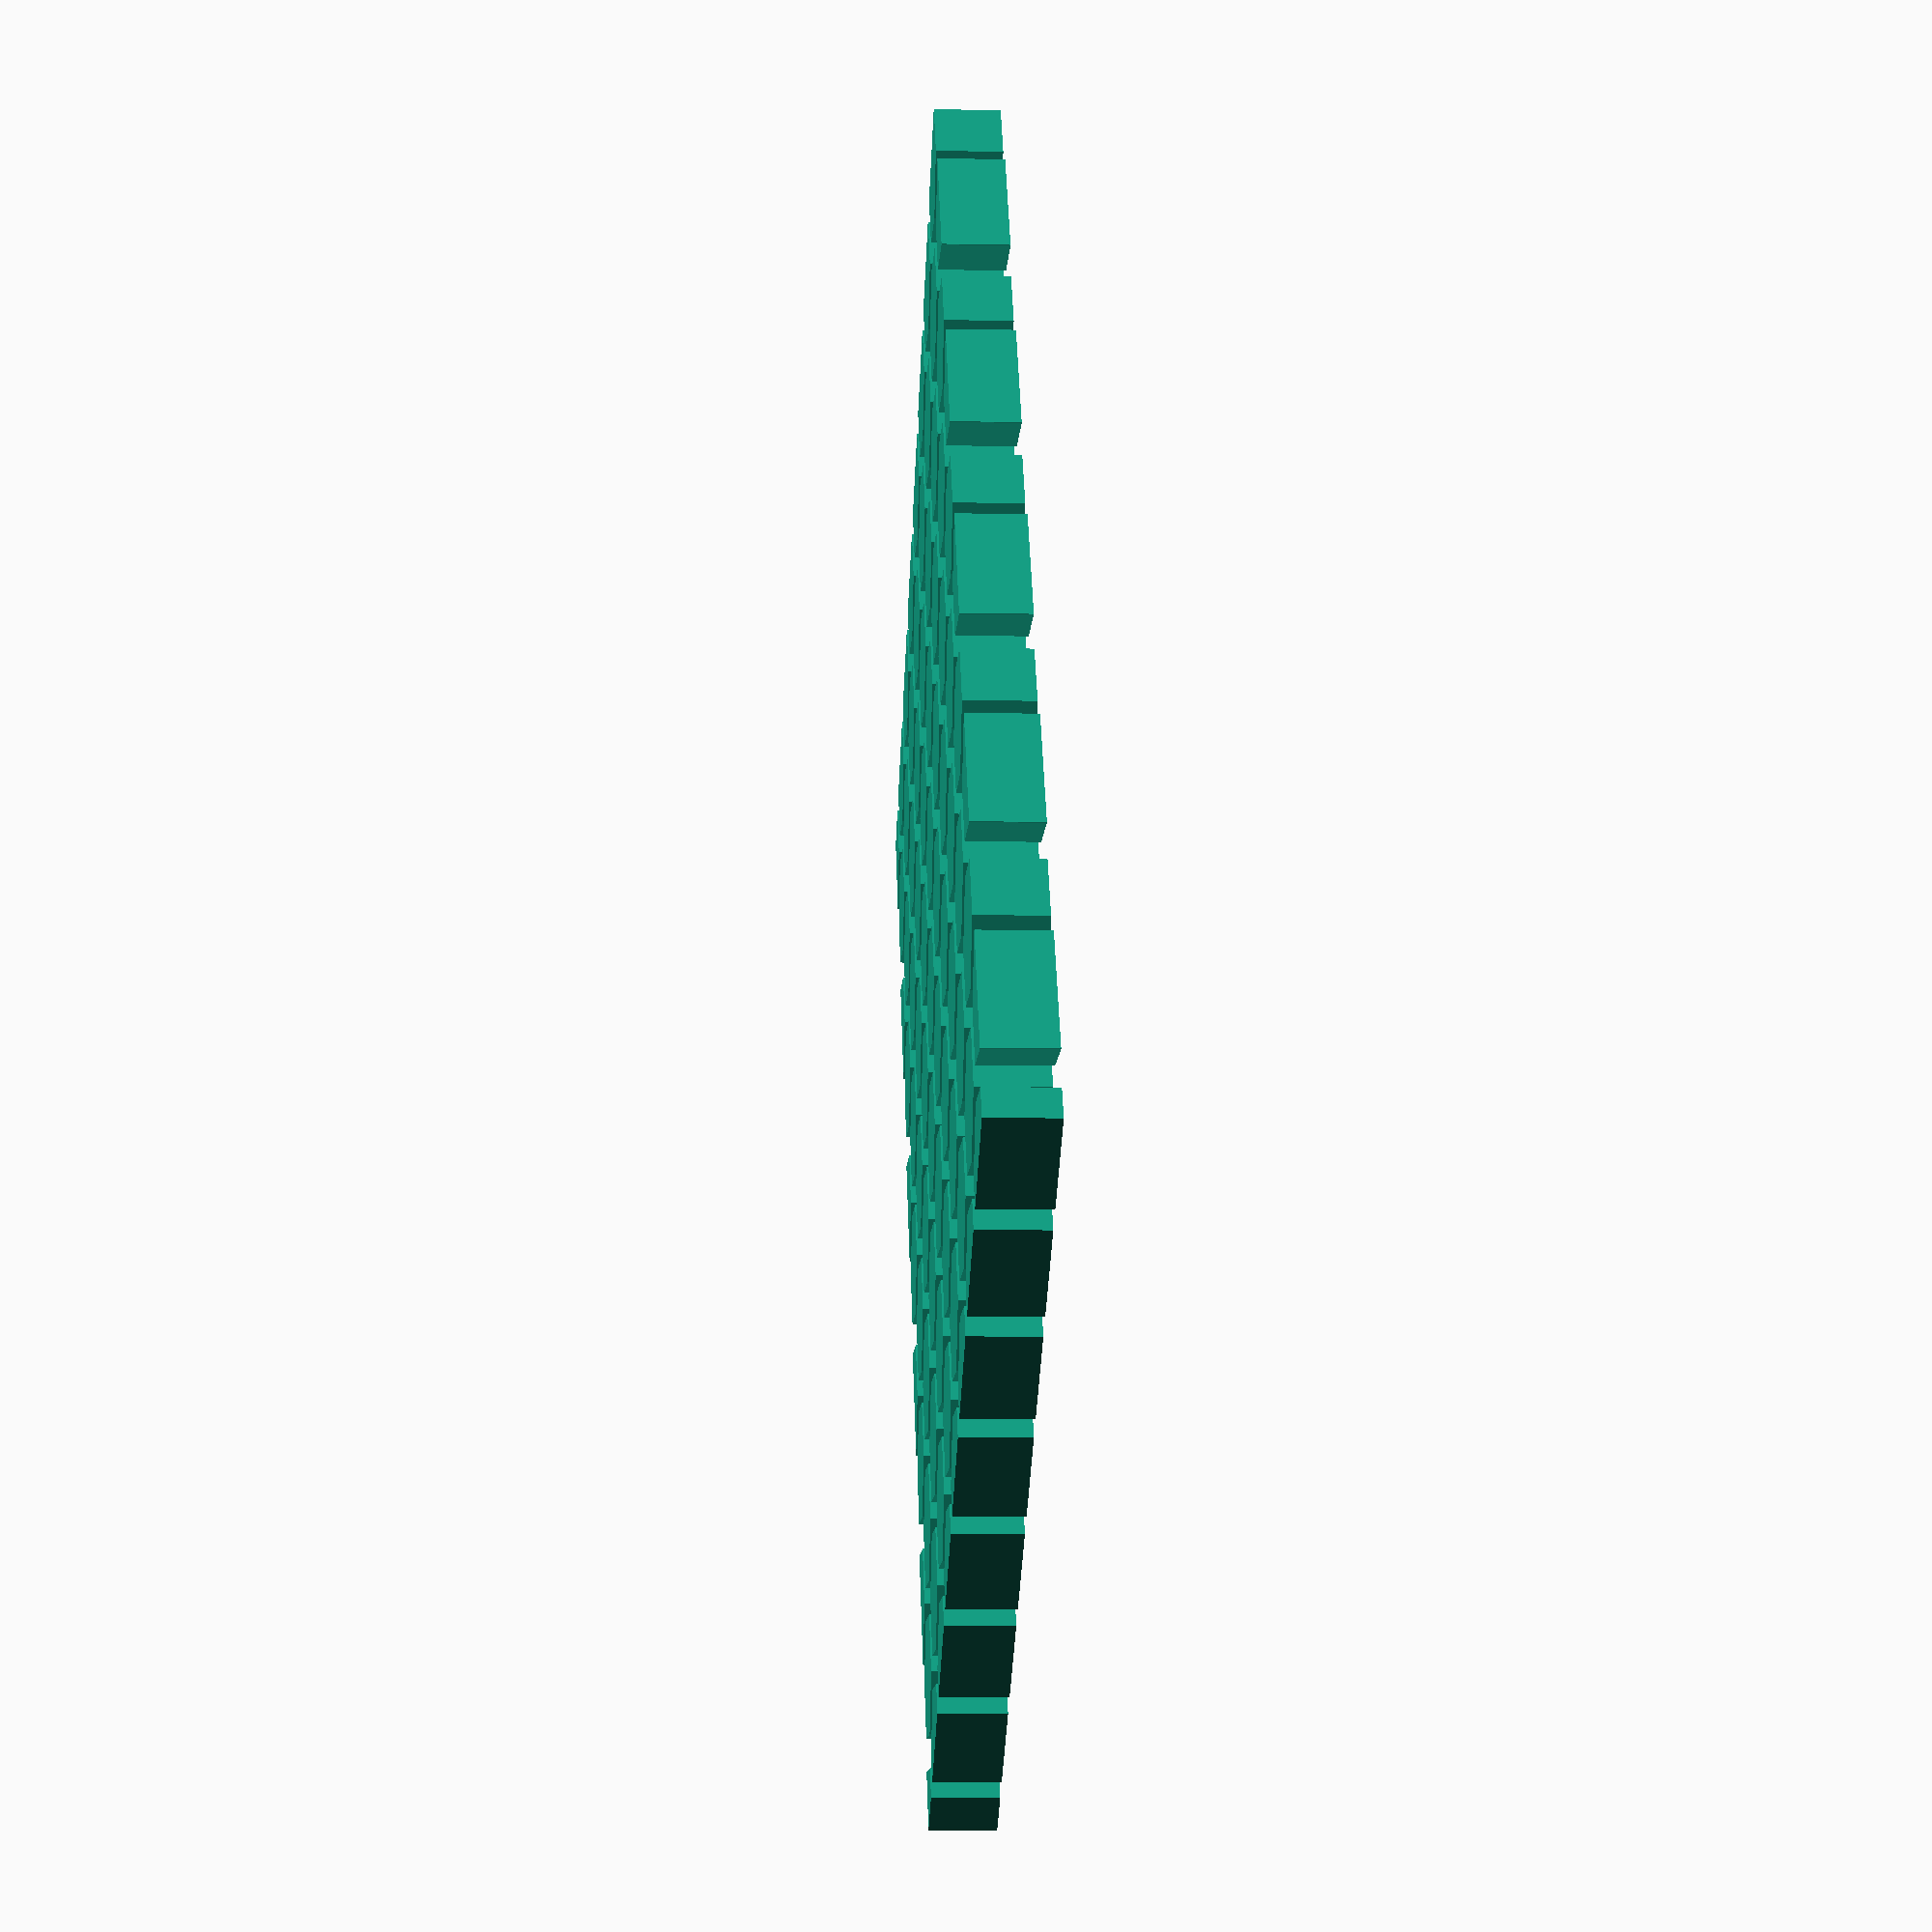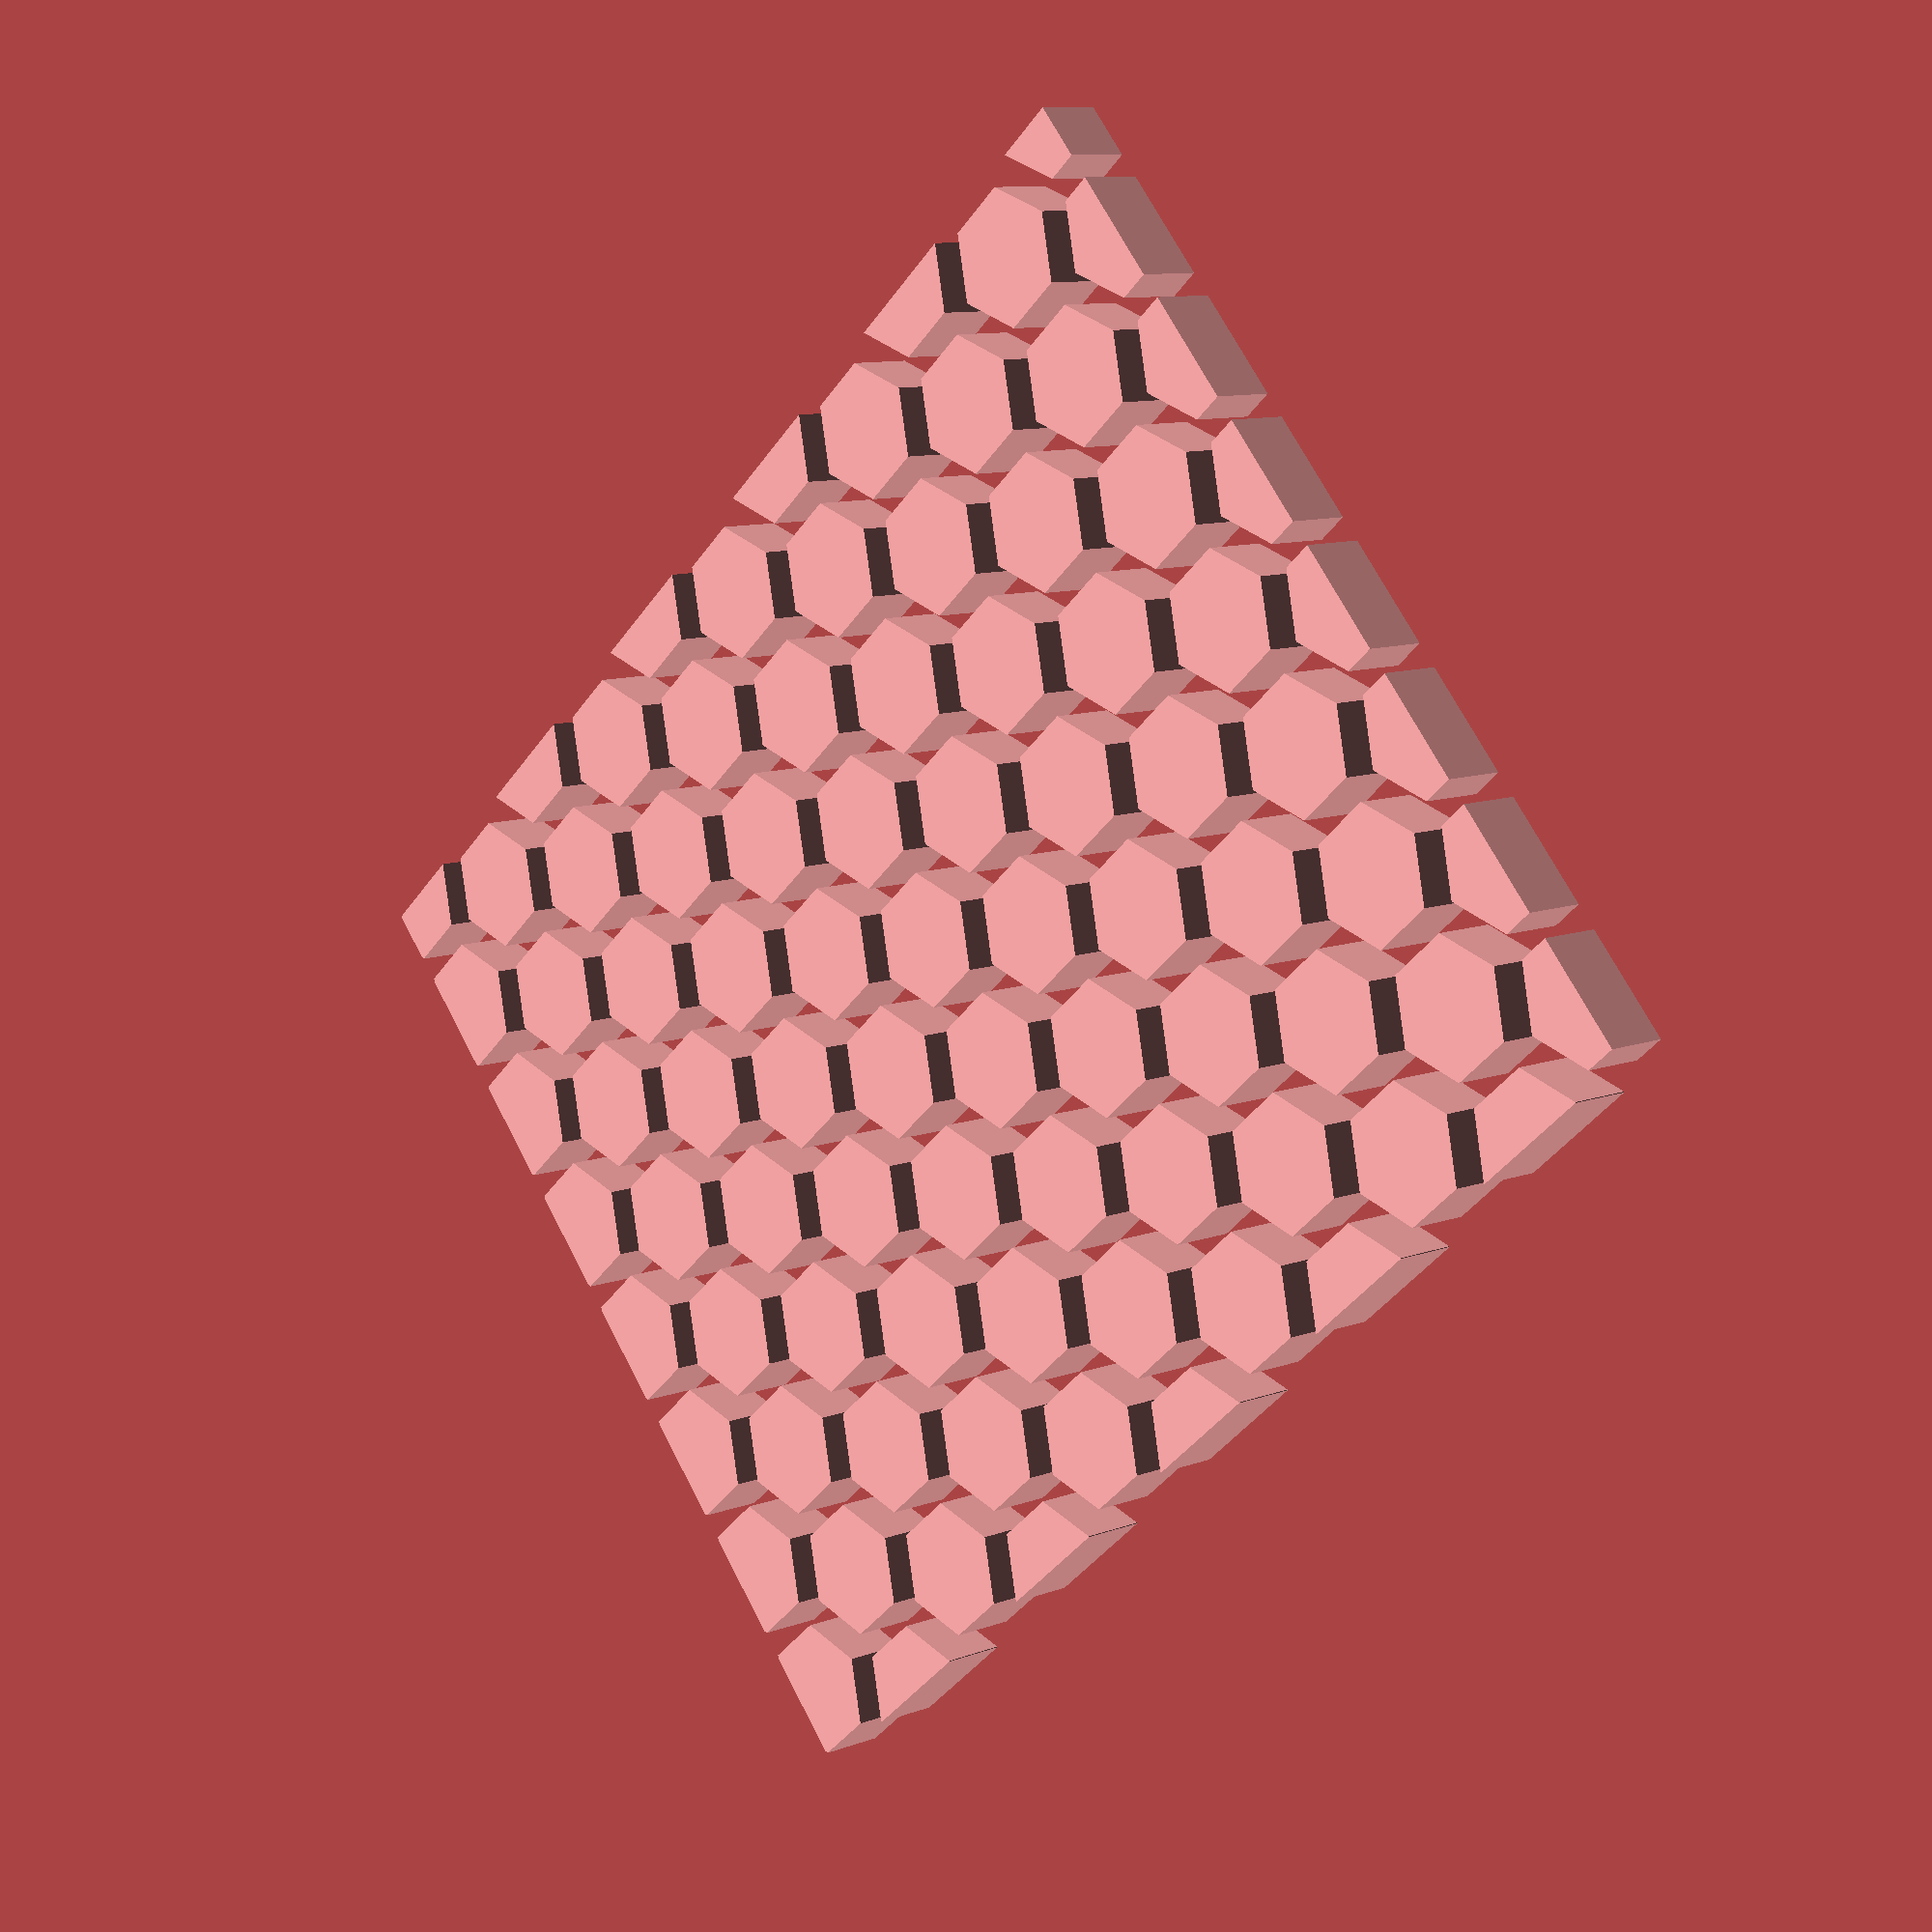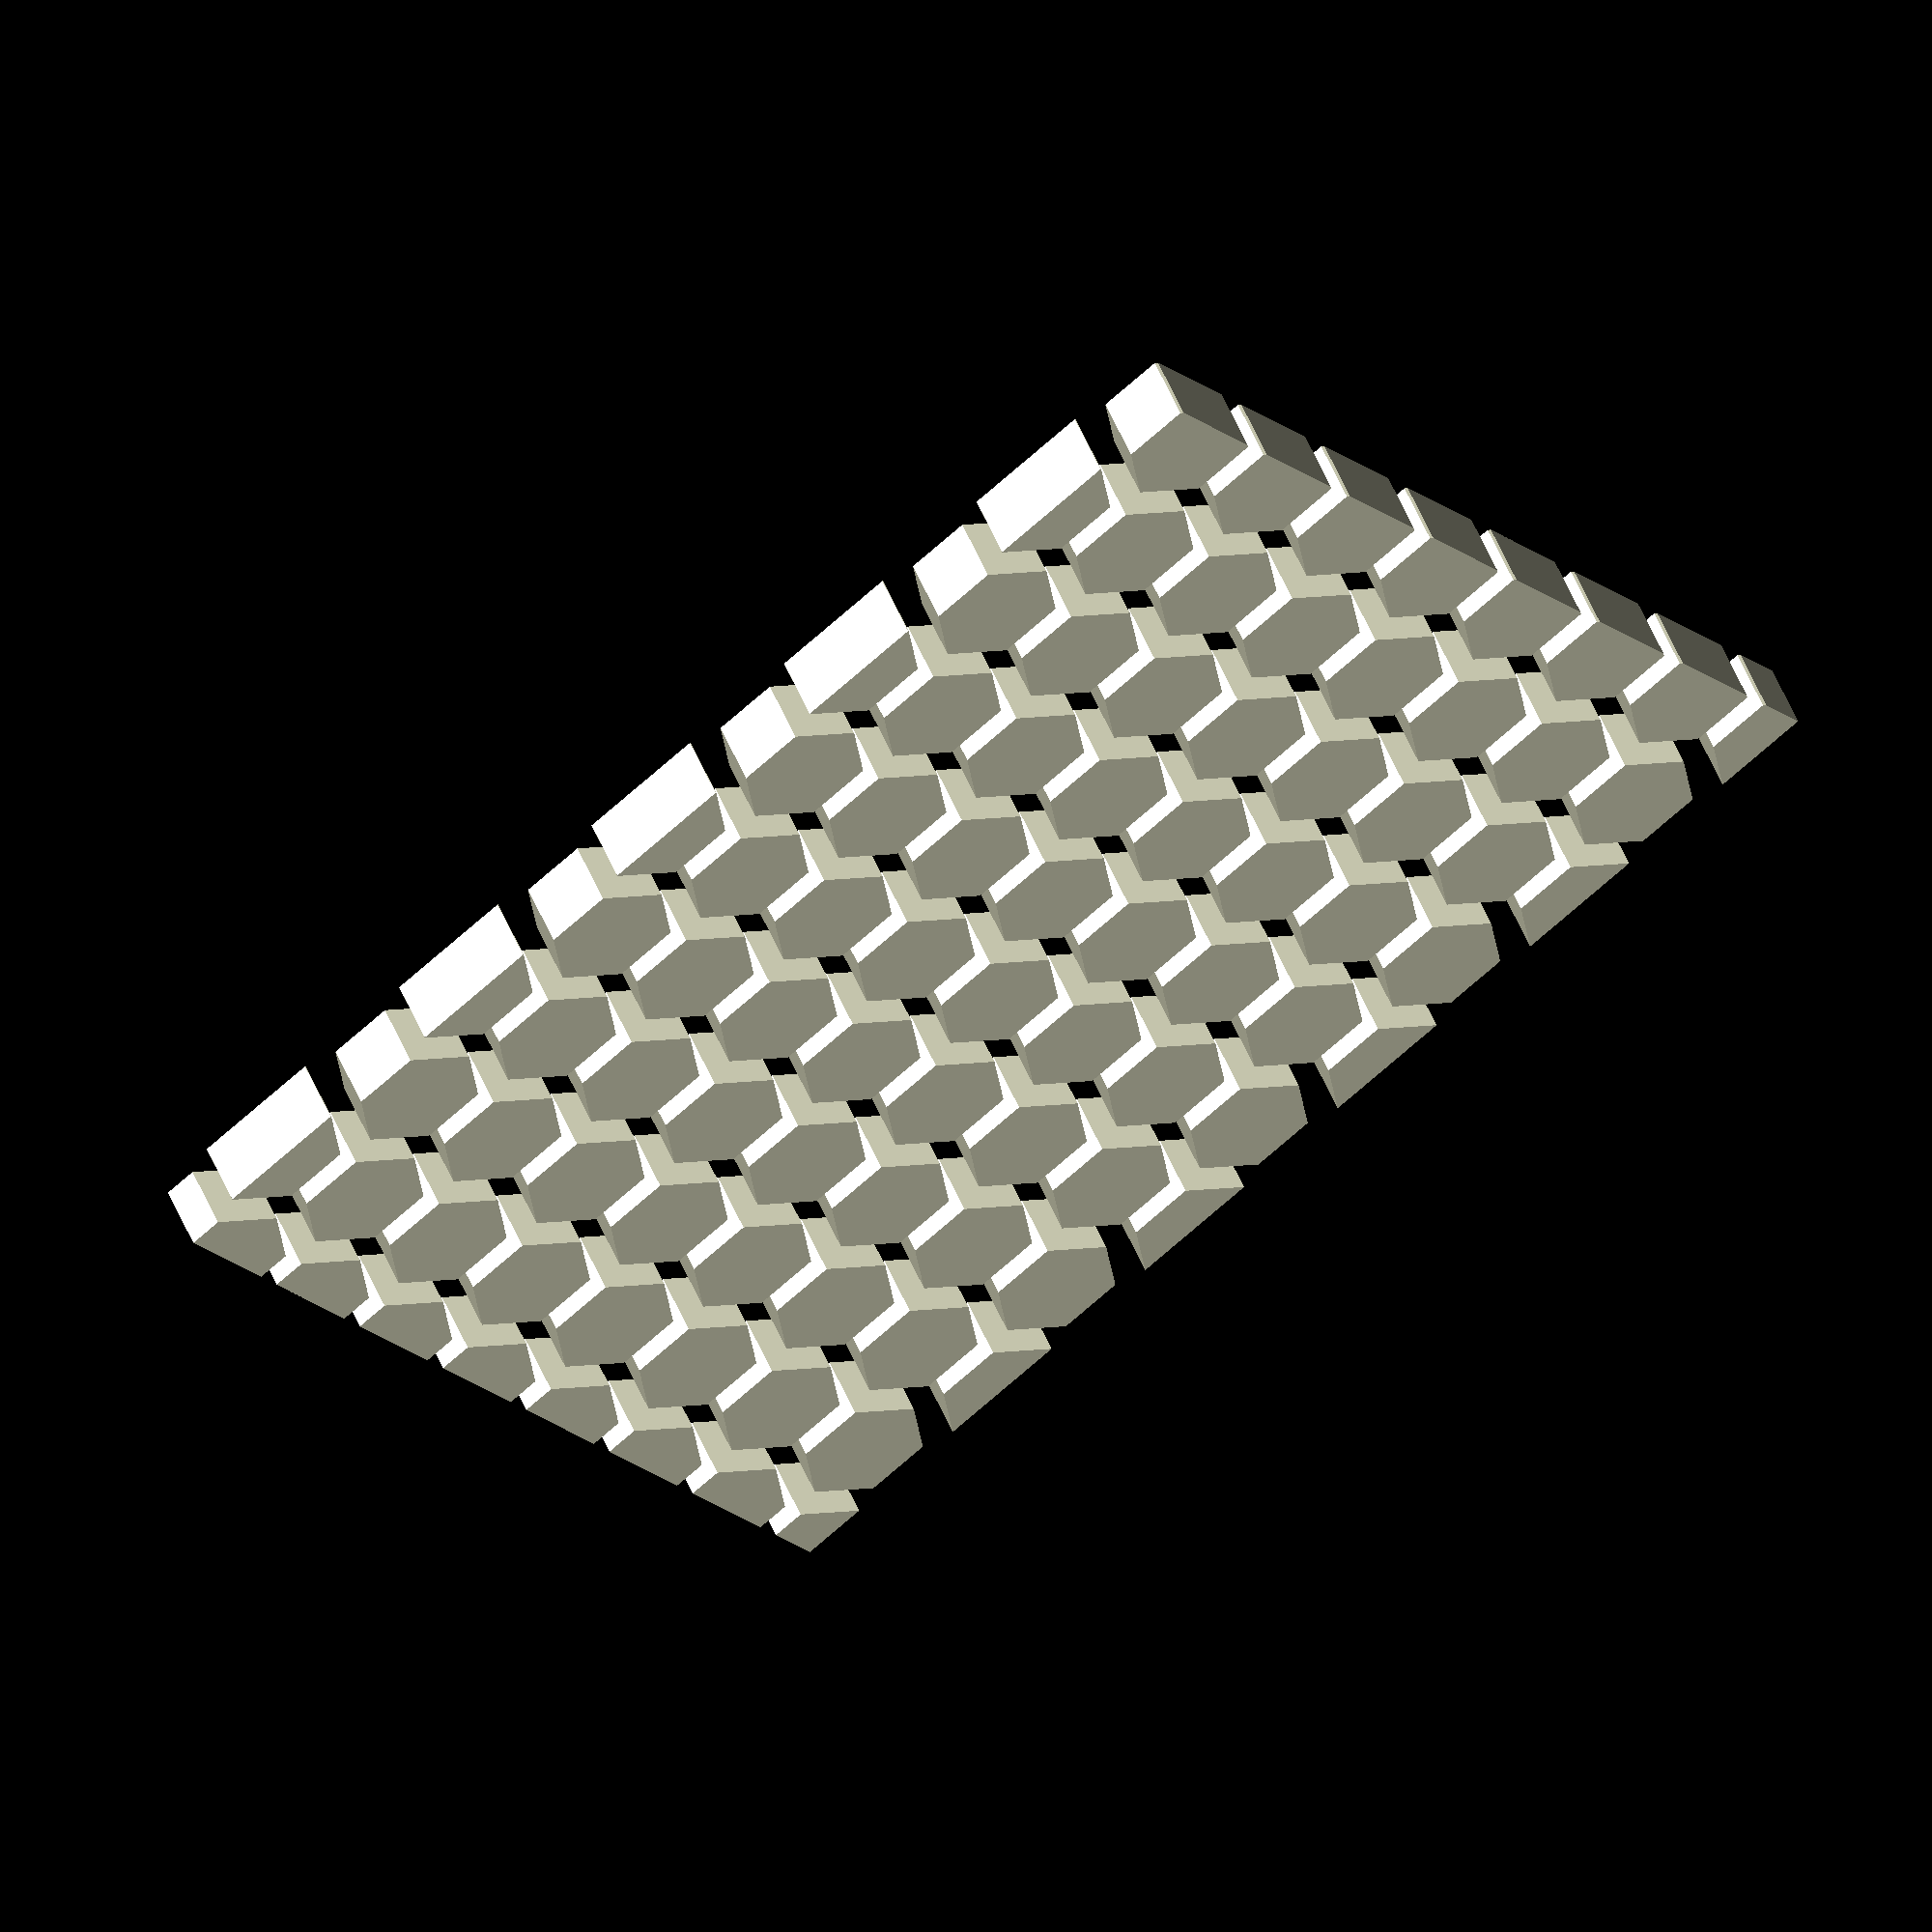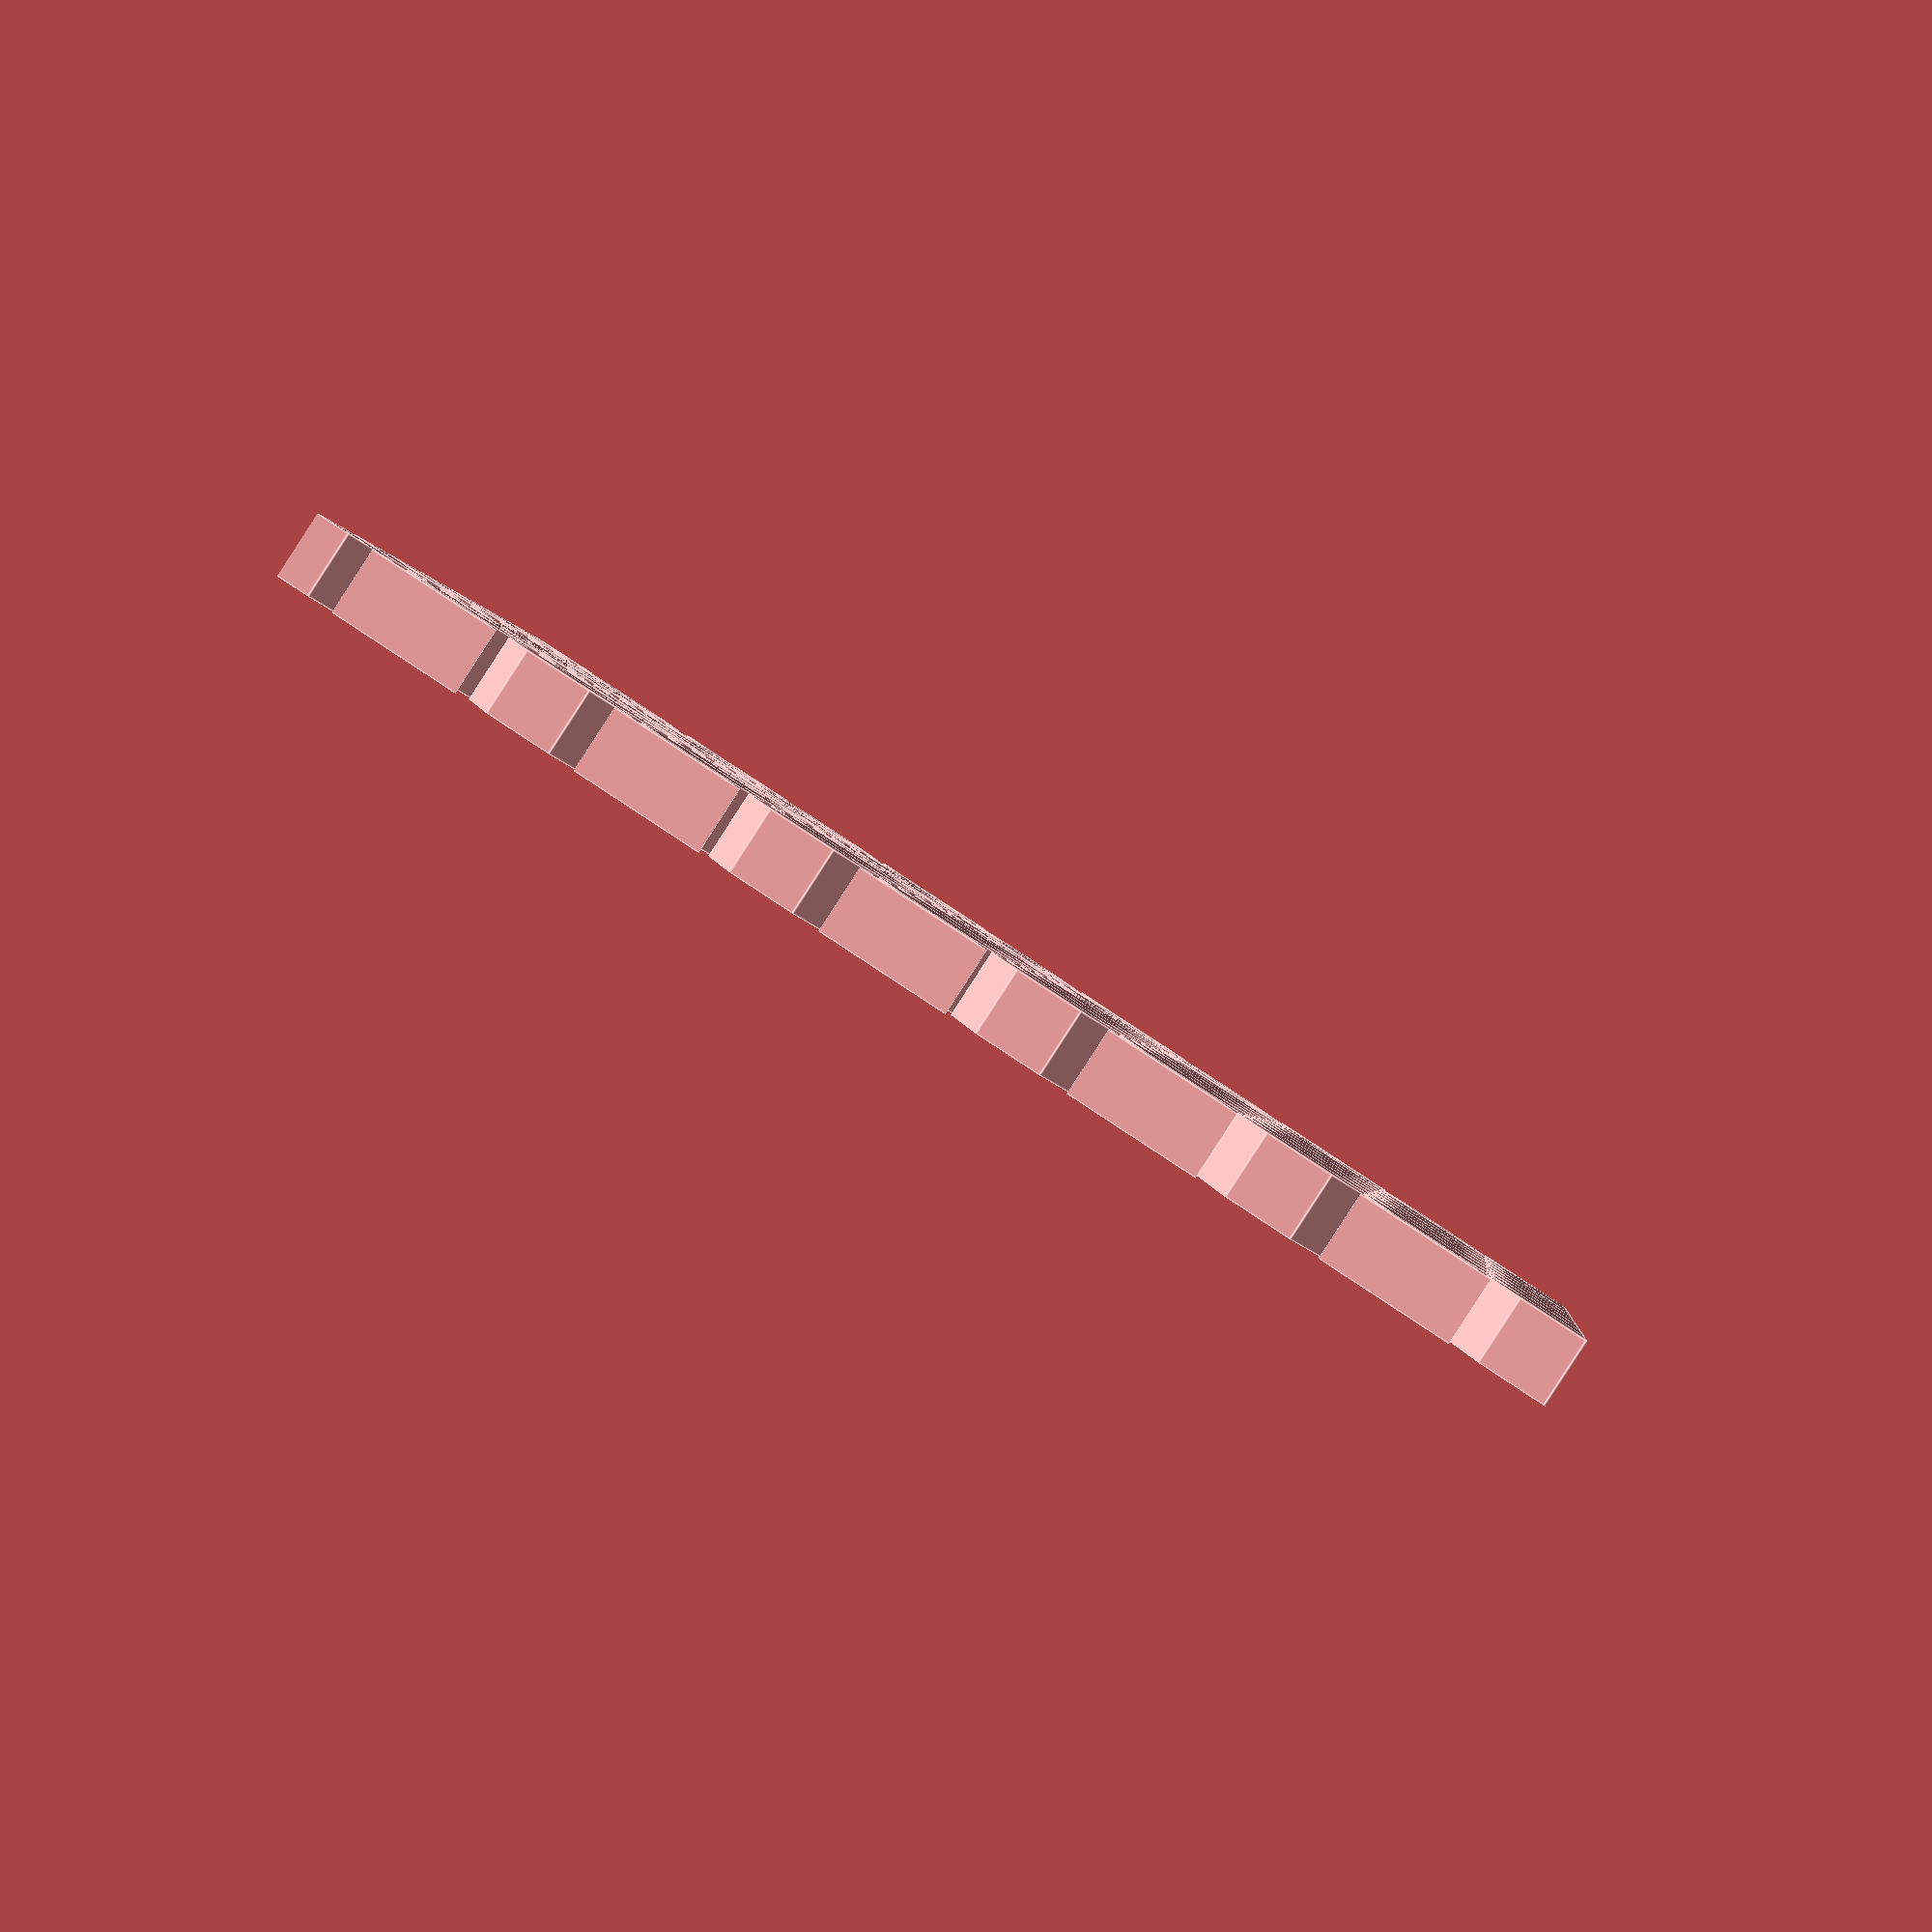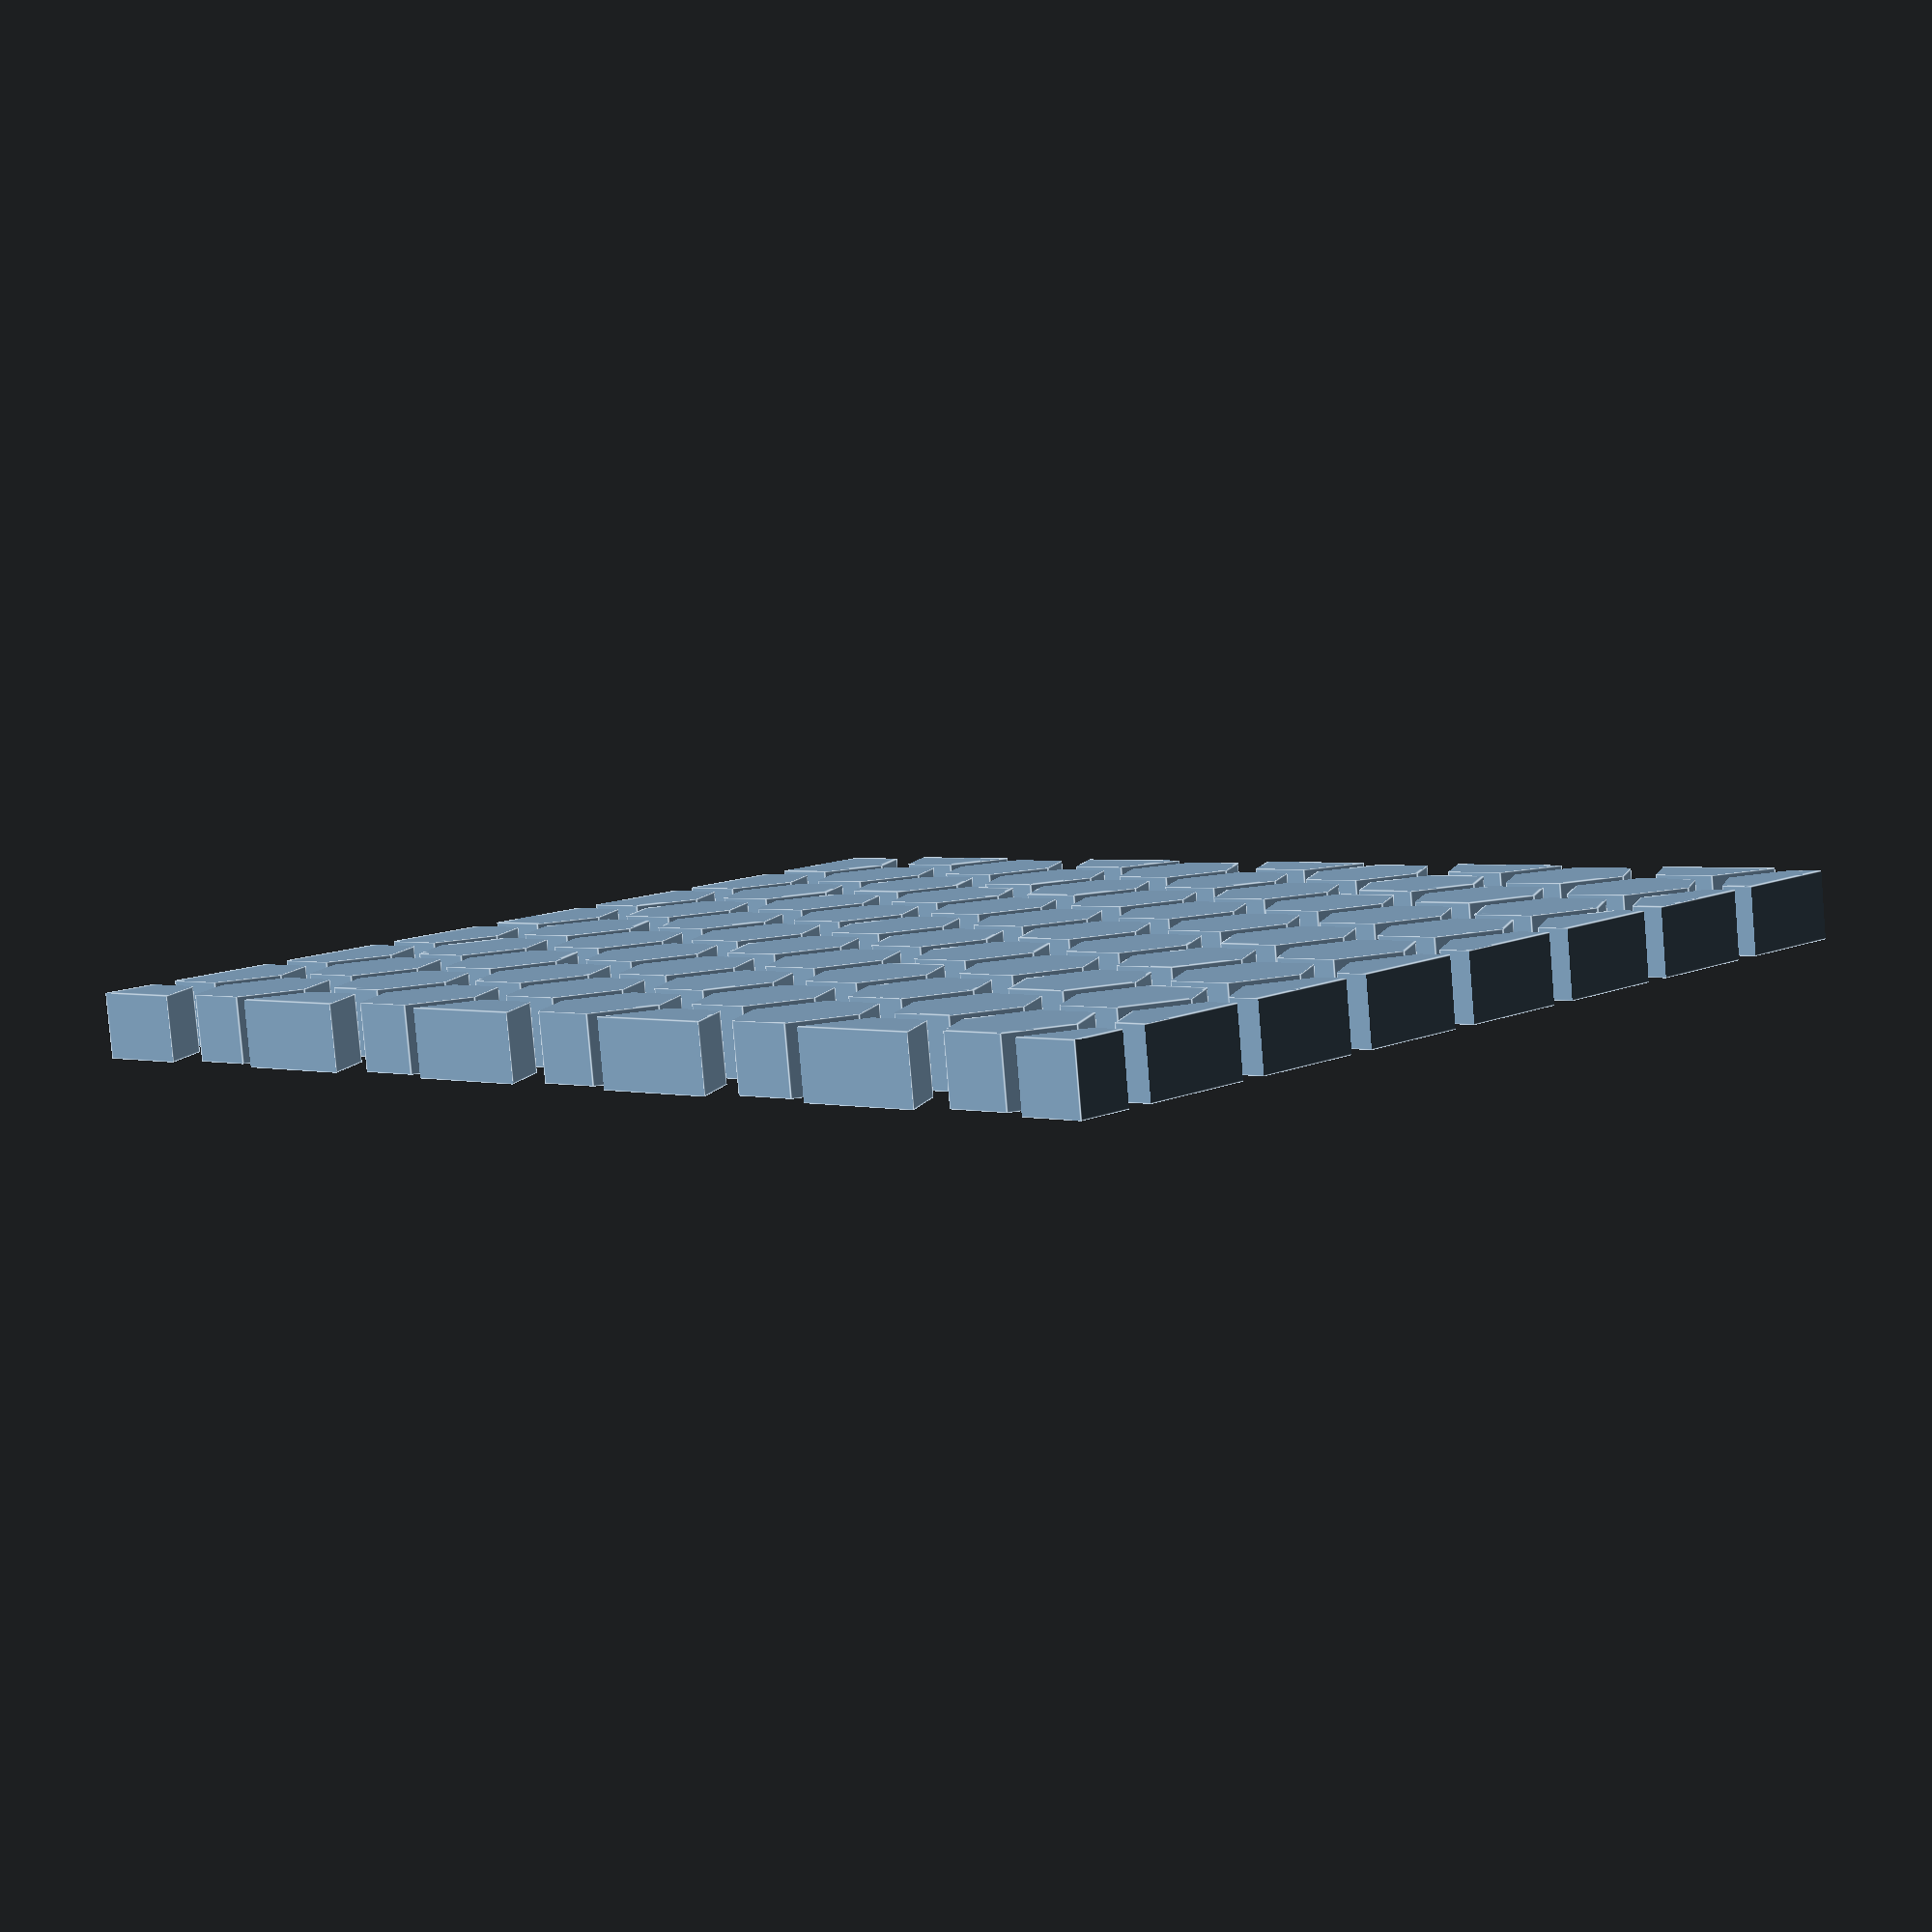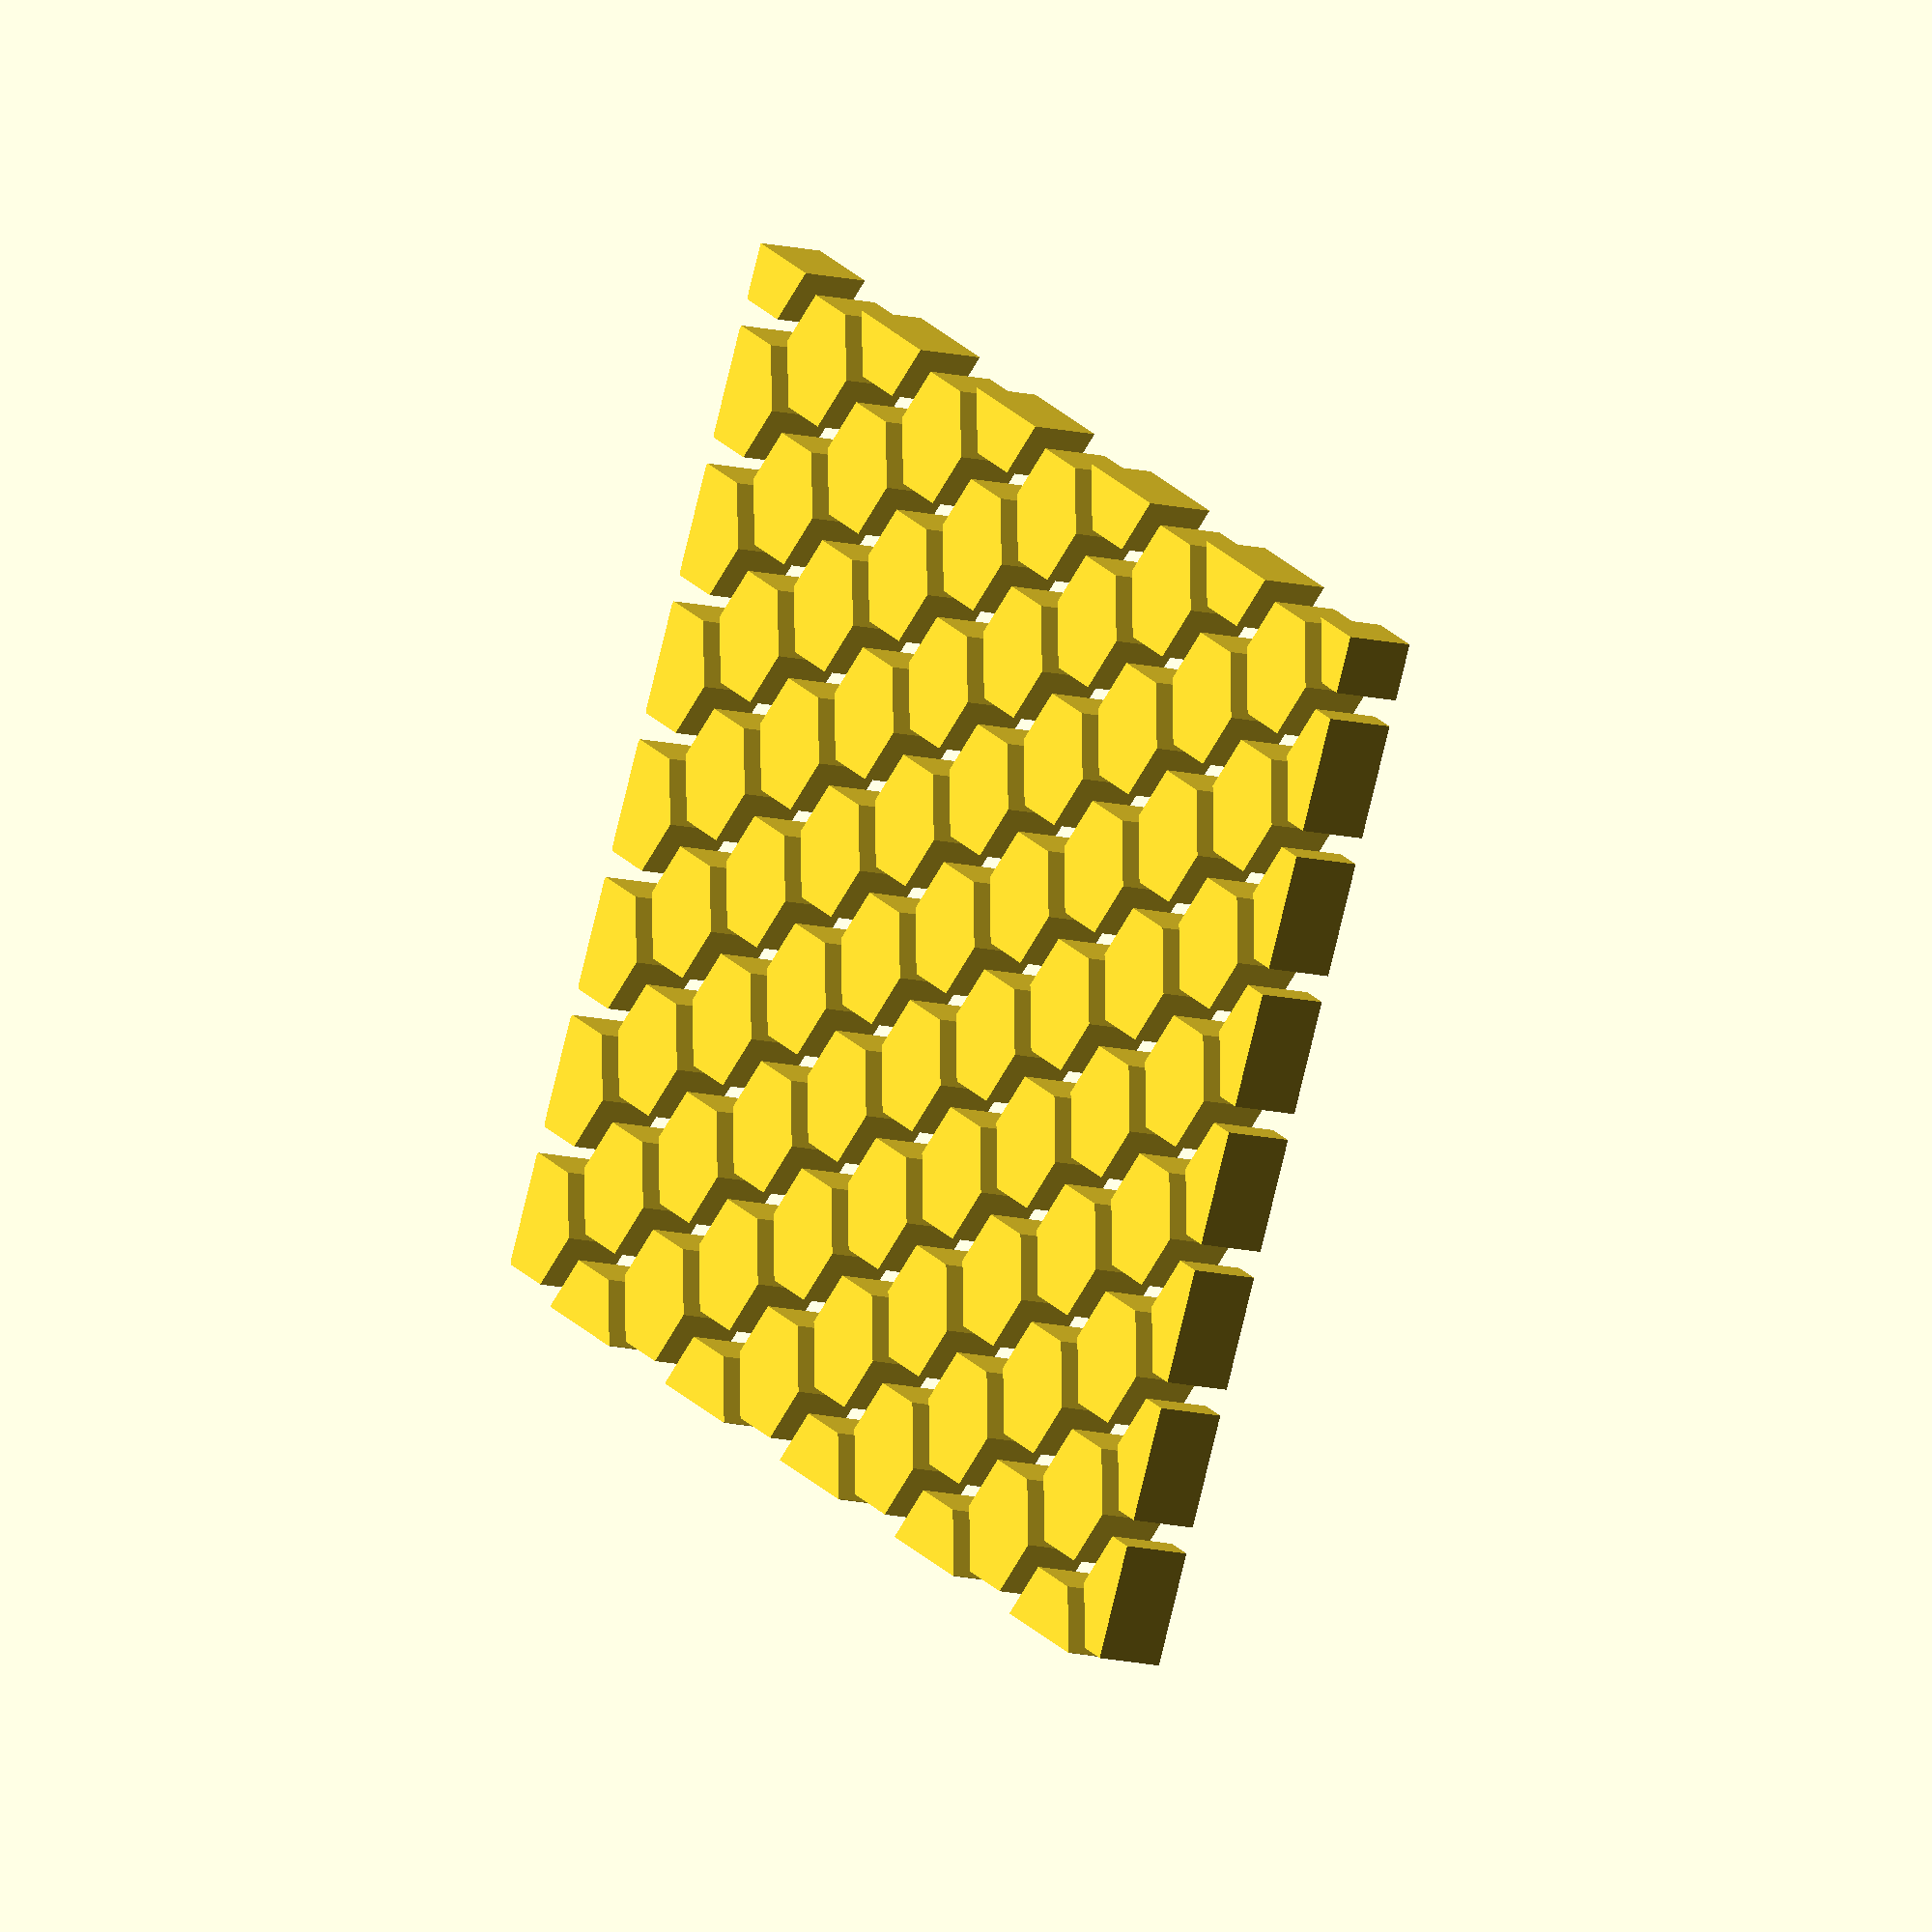
<openscad>
$fn = 50;

module hexagon(extrusion_height, radius) {
  rotate([ 0, 0, 90 ]) cylinder($fn = 6, h = extrusion_height, r = radius);
}

module hexagons(extrusion_height, radius, distance, x_reps, y_reps) {
  hexagon_height = radius * 2;
  side = radius;

  // Using the pythagorean theorem:
  //
  //   (Width/2)^2 + (r/2)^2 = r^2
  //
  hexagon_width = sqrt(3) * radius;

  // Using the pythagorean theorem:
  //
  //   VertDist^2 + (Dist/2)^2 = Dist^2
  //
  vertical_distance = sqrt(1.25) * distance;

  pattern_height = hexagon_height + vertical_distance * 2 + side;
  pattern_width = hexagon_width + distance;

  for (index_y = [0:1:y_reps - 1]) {
    y1 = index_y * pattern_height;
    y2 = y1 + 0.75 * hexagon_height + vertical_distance;

    for (index_x = [0:1:x_reps - 1]) {
      x1 = index_x * pattern_width;
      translate([ x1, y1, 0 ]) hexagon(extrusion_height, radius);

      x2 = x1 + hexagon_width / 2 + distance / 2;

      translate([ x2, y2, 0 ]) hexagon(extrusion_height, radius);
    }
  }
}

module blocked_hexagons(extrusion_height, radius, distance, width, height) {
  hexagon_height = radius * 2;
  hexagon_width = sqrt(3) * radius;
  x_reps = ceil(width / (hexagon_width + distance)) + 1;
  y_reps = ceil(height / (hexagon_height + distance)) + 1;

  intersection() {
    cube([ width, height, extrusion_height ]);
    hexagons(extrusion_height, radius, distance, x_reps, y_reps);
  }
}

// hexagons(5, 5, distance=2, x_reps=20, y_reps=20);
blocked_hexagons(extrusion_height = 5, radius = 5, distance = 2, width = 80,
                 height = 100);

</openscad>
<views>
elev=187.0 azim=144.2 roll=93.3 proj=p view=solid
elev=170.1 azim=311.2 roll=313.8 proj=p view=wireframe
elev=127.2 azim=128.3 roll=22.2 proj=o view=wireframe
elev=268.5 azim=277.1 roll=213.0 proj=p view=edges
elev=83.1 azim=314.4 roll=4.8 proj=p view=edges
elev=13.0 azim=61.7 roll=240.5 proj=o view=wireframe
</views>
